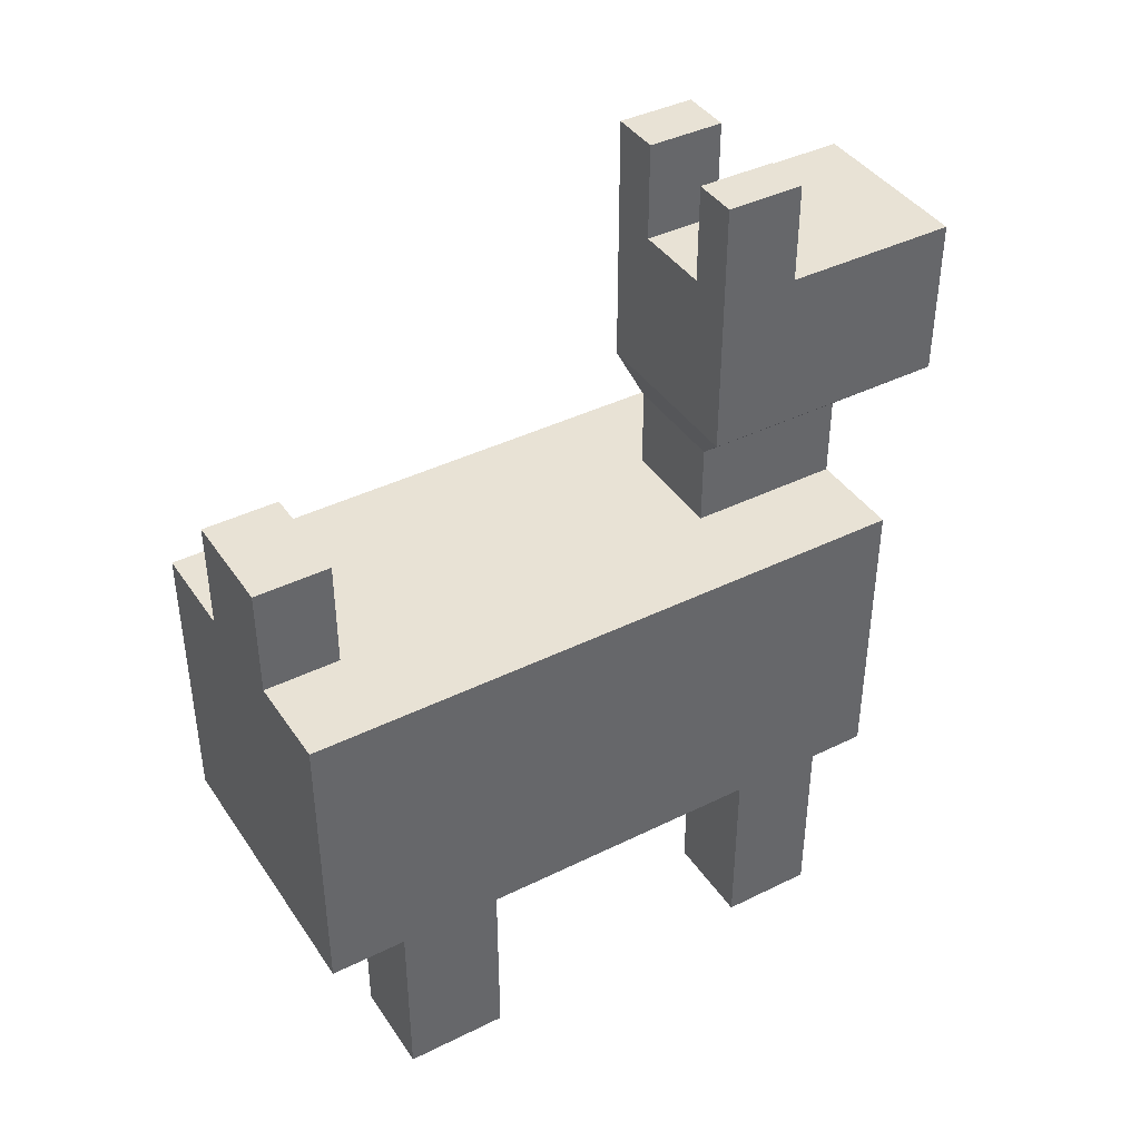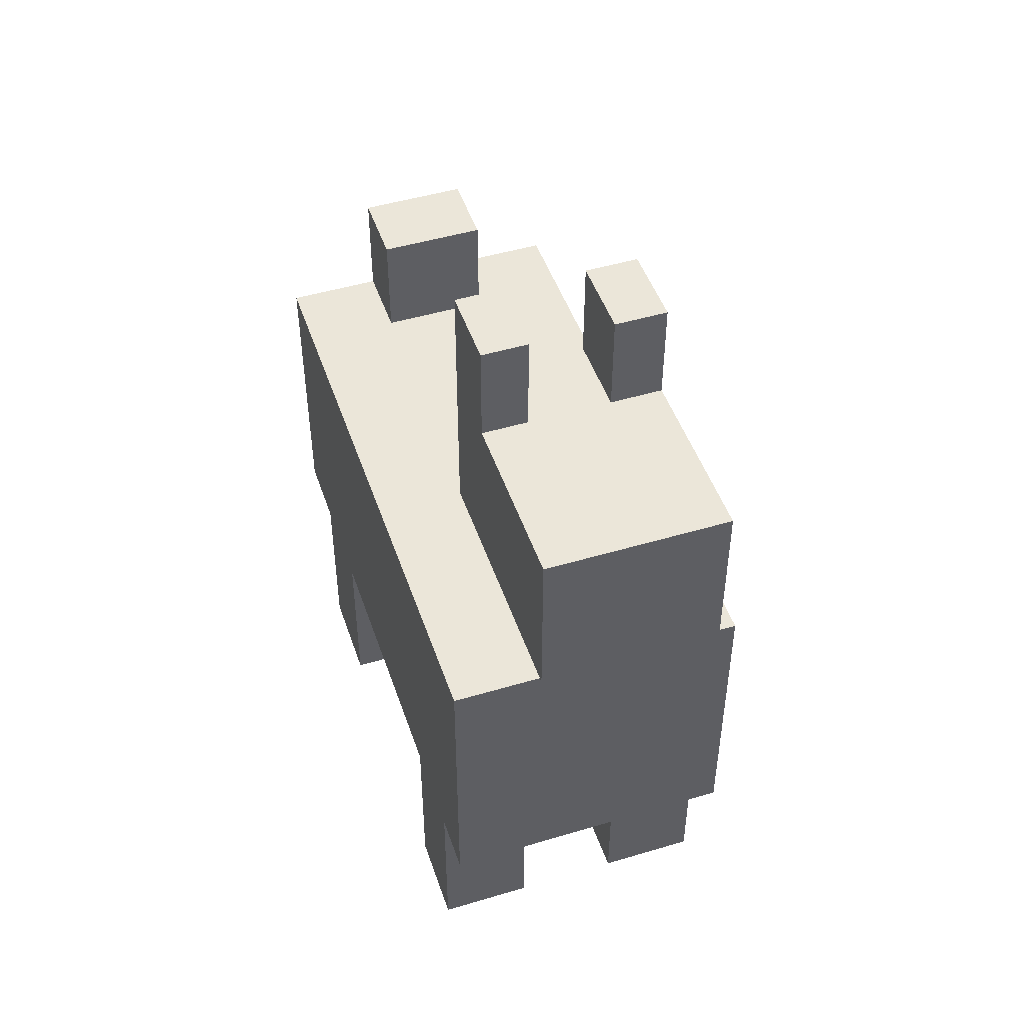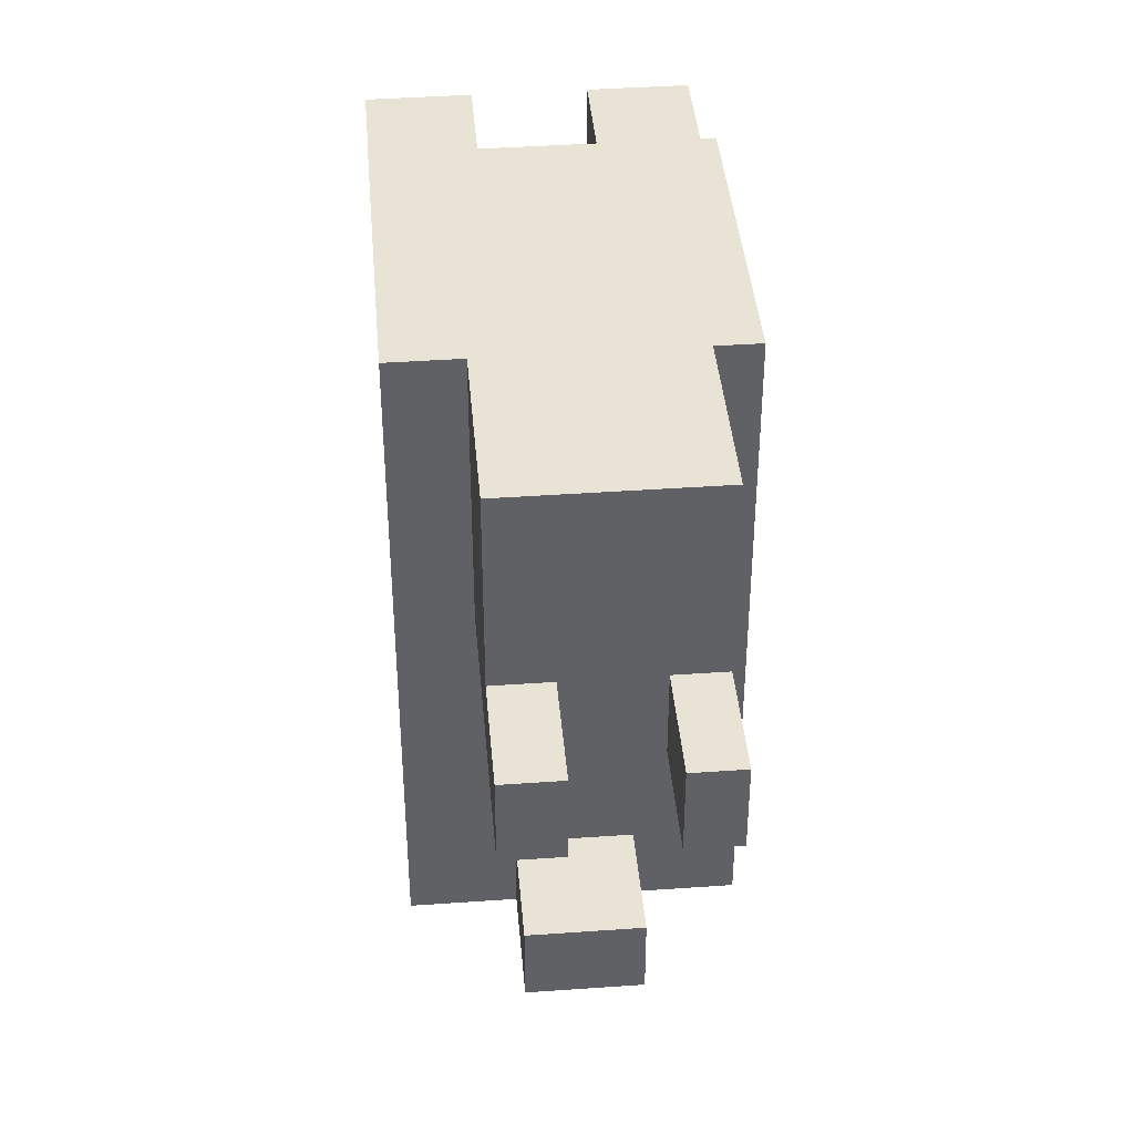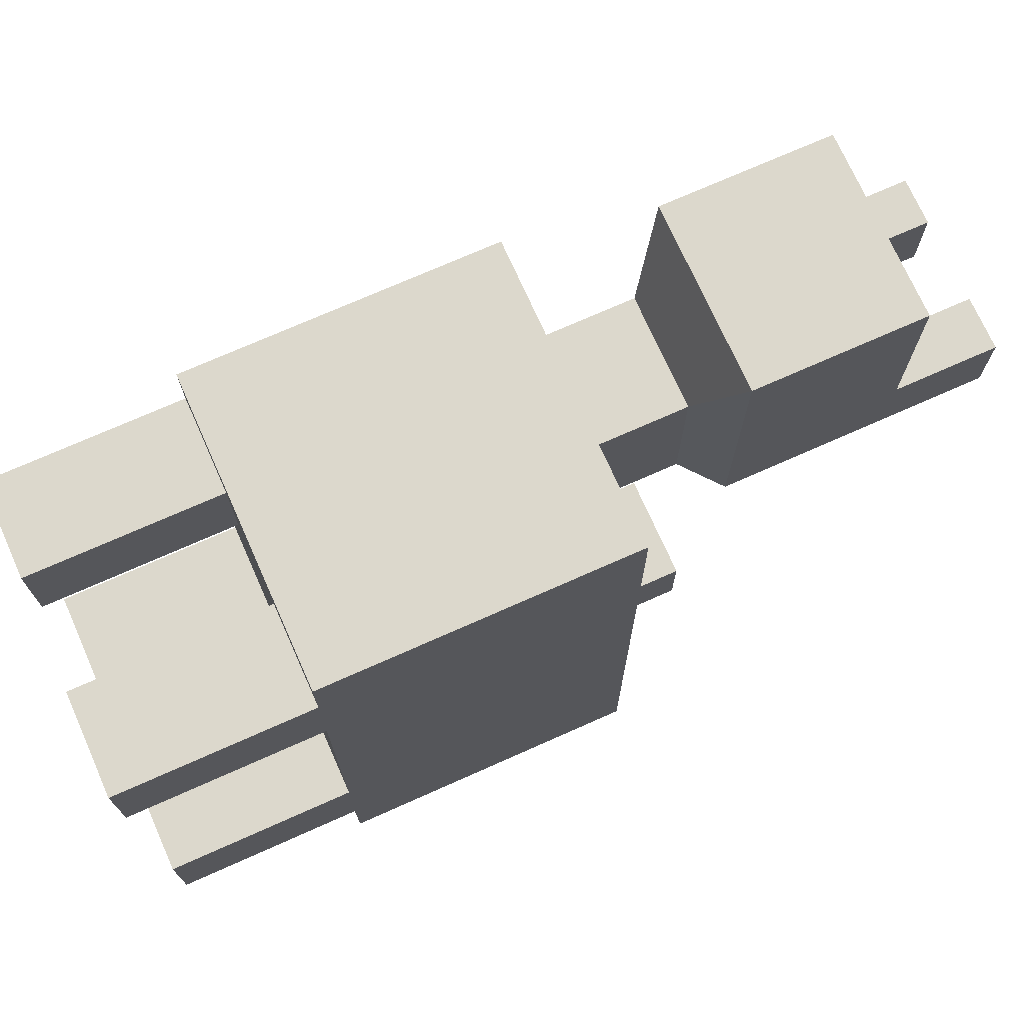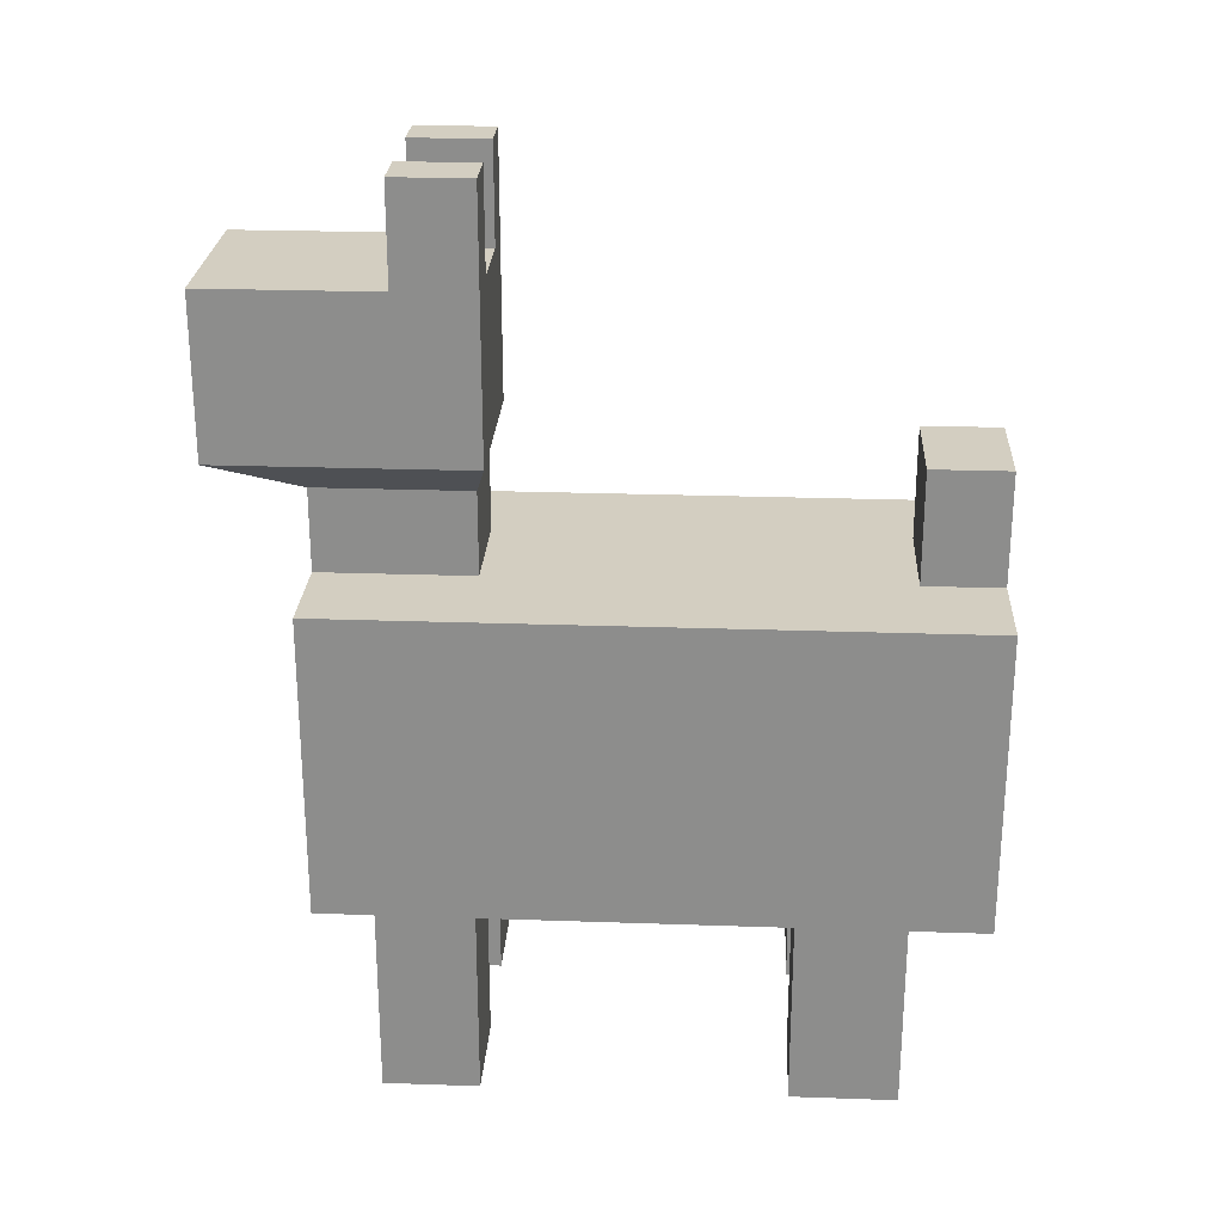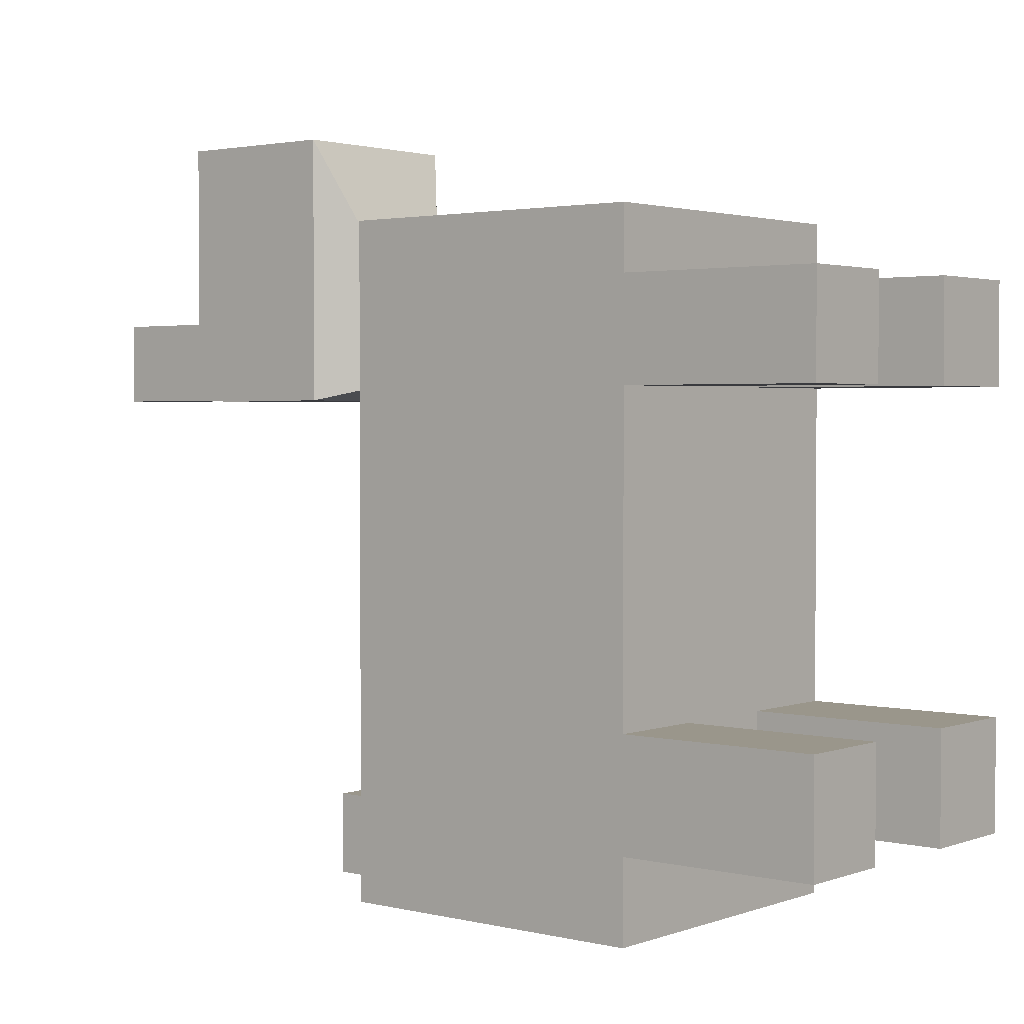
<metadata>
{"format":"obj","ext":"obj","renderer":"f3d","projection":"perspective","resolution":1024,"background":"white","views":[{"elev":40.9,"azim":-121.0,"up":"+Y"},{"elev":48.0,"azim":-18.5,"up":"+Y"},{"elev":41.1,"azim":175.1,"up":"+Z"},{"elev":72.7,"azim":66.0,"up":"+Z"},{"elev":25.1,"azim":93.2,"up":"+Y"},{"elev":2.3,"azim":-50.6,"up":"+Z"}]}
</metadata>
<code>
o Cube
v 1 1 -0.4544
v 1 -1 -0.4544
v 1 1 1
v 1 -1 1
v -1 1 -0.4544
v -1 -1 -0.4544
v -1 1 1
v -1 -1 1
v 1 -1 -1.442
v -1 -1 -1.442
v 1 1 -1.442
v -1 1 -1.442
v 1 -1 -3.162
v -1 -1 -3.162
v 1 1 -3.162
v -1 1 -3.162
v -1 -1 0.6094
v 1 1 0.6094
v -1 1 0.6094
v 1 -1 0.6094
v -1 1 -0.01276
v 1 -1 -0.01276
v -1 -1 -0.01276
v 1 1 -0.01276
v -1 -1 -1.957
v 1 -1 -1.957
v 1 1 -1.957
v -1 1 -1.957
v -1 -1 -2.647
v 1 1 -2.647
v 1 -1 -2.647
v -1 1 -2.647
v 0.3465 -1 -0.4544
v 0.3465 1 1
v 0.3465 -1 1
v 0.3465 1 -0.4544
v 0.3465 -1 -1.442
v 0.3465 1 -1.442
v 0.3465 -1 -3.162
v 0.3465 1 -3.162
v 0.3465 -1 0.6094
v 0.3465 1 0.6094
v 0.3465 1 -0.01276
v 0.3465 -1 -0.01276
v 0.3465 1 -1.957
v 0.3465 -1 -1.957
v 0.3465 1 -2.647
v 0.3465 -1 -2.647
v -0.3714 -1 -0.4544
v -0.3714 1 1
v -0.3714 -1 -1.442
v -0.3714 -1 -3.162
v -0.3714 -1 0.6094
v -0.3714 -1 -0.01276
v -0.3714 1 -1.957
v -0.3714 1 -2.647
v -0.3714 -1 1
v -0.3714 1 -0.4544
v -0.3714 1 -1.442
v -0.3714 1 -3.162
v -0.3714 1 0.6094
v -0.3714 1 -0.01276
v -0.3714 -1 -1.957
v -0.3714 -1 -2.647
v -0.3714 1.55 0.6094
v 0.3465 1.55 0.6094
v -0.3714 1.55 -0.01276
v 0.3465 1.55 -0.01276
v 0.3465 1.55 1
v -0.3714 1.55 1
v -0.6029 1.772 0.9409
v 0.578 1.772 0.9409
v -0.6029 1.772 -0.08259
v 0.578 1.772 -0.08259
v 0.578 1.772 1.583
v -0.6029 1.772 1.583
v -0.6029 2.839 0.9409
v 0.578 2.839 0.9409
v -0.6029 2.839 -0.08259
v 0.578 2.839 -0.08259
v 0.578 2.839 1.583
v -0.6029 2.839 1.583
v -1 -2.249 -0.01276
v -1 -2.249 0.6094
v -0.3714 -2.249 0.6094
v 1 -2.249 0.6094
v 1 -2.249 -0.01276
v -0.3714 -2.249 -0.01276
v 1 -2.249 -2.647
v 1 -2.249 -1.957
v 0.3465 -2.249 -1.957
v -1 -2.249 -1.957
v -1 -2.249 -2.647
v 0.3465 -2.249 -2.647
v 0.3465 -2.249 0.6094
v 0.3465 -2.249 -0.01276
v -0.3714 -2.249 -1.957
v -0.3714 -2.249 -2.647
v -0.3714 1.746 -3.162
v 0.3465 1.746 -3.162
v 0.3465 1.746 -2.647
v -0.3714 1.746 -2.647
v -1 -1 0.2983
v 1 1 0.2983
v -1 1 0.2983
v 1 -1 0.2983
v 0.3465 1 0.2983
v 0.3465 -1 0.2983
v -0.3714 -1 0.2983
v -0.3714 1 0.2983
v 0.3465 1.55 0.2983
v -0.3714 1.55 0.2983
v 0.578 1.772 0.4292
v -0.6029 1.772 0.4292
v 0.578 2.839 0.4292
v -0.6029 2.839 0.4292
v -1 -2.249 0.2983
v 1 -2.249 0.2983
v 0.3465 -2.249 0.2983
v -0.3714 -2.249 0.2983
v 0.1412 -1 1
v 0.1412 1 -0.4544
v 0.1412 1 -1.442
v 0.1412 1 -3.162
v 0.1412 1 -0.01276
v 0.1412 -1 -1.957
v 0.1412 -1 -2.647
v 0.1412 -1 -0.4544
v 0.1412 1 1
v 0.1412 -1 -1.442
v 0.1412 -1 -3.162
v 0.1412 -1 0.6094
v 0.1412 -1 -0.01276
v 0.1412 1 -1.957
v 0.1412 1 -2.647
v 0.1412 1.55 -0.01276
v 0.1412 1.55 1
v 0.2403 1.772 -0.08259
v 0.2403 1.772 1.583
v 0.2403 2.839 0.9409
v 0.2403 2.839 -0.08259
v 0.2403 2.839 1.583
v 0.1412 1.746 -3.162
v 0.1412 1.746 -2.647
v 0.2403 2.839 0.4292
v 0.1412 -1 0.2983
v -0.1887 -1 -0.4544
v -0.1887 1 1
v -0.1887 -1 -1.442
v -0.1887 -1 -3.162
v -0.1887 -1 0.6094
v -0.1887 -1 -0.01276
v -0.1887 1 -1.957
v -0.1887 1 -2.647
v -0.1887 1.55 1
v -0.3024 1.772 1.583
v -0.3024 2.839 1.583
v -0.1887 1.746 -2.647
v -0.1887 -1 0.2983
v -0.1887 -1 1
v -0.1887 1 -0.4544
v -0.1887 1 -1.442
v -0.1887 1 -3.162
v -0.1887 1 -0.01276
v -0.1887 -1 -1.957
v -0.1887 -1 -2.647
v -0.1887 1.55 -0.01276
v -0.3024 1.772 -0.08259
v -0.3024 2.839 0.9409
v -0.3024 2.839 -0.08259
v -0.1887 1.746 -3.162
v -0.3024 2.839 0.4292
v 0.2403 3.495 -0.08259
v 0.578 3.495 -0.08259
v 0.578 3.495 0.4292
v -0.6029 3.495 -0.08259
v -0.6029 3.495 0.4292
v 0.2403 3.495 0.4292
v -0.3024 3.495 -0.08259
v -0.3024 3.495 0.4292
f 61 19 7 50
f 57 50 7 8
f 23 21 5 6
f 41 20 4 35
f 20 18 3 4
f 49 6 10 51
f 64 29 14 52
f 36 1 11 38
f 1 2 9 11
f 6 5 12 10
f 39 40 15 13
f 47 30 15 40
f 30 31 13 15
f 29 32 16 14
f 106 104 18 20
f 48 31 89 94
f 8 7 19 17
f 110 105 19 61
f 58 5 21 62
f 33 2 22 44
f 2 1 24 22
f 103 105 21 23
f 10 12 28 25
f 11 9 26 27
f 38 11 27 45
f 51 10 25 63
f 25 28 32 29
f 27 26 31 30
f 45 27 30 47
f 26 46 91 90
f 103 23 83 117
f 134 45 47 135
f 9 37 46 26
f 123 38 45 134
f 128 33 44 133
f 1 36 43 24
f 104 107 42 18
f 146 108 41 132
f 163 60 99 171
f 131 124 40 39
f 122 36 38 123
f 31 48 39 13
f 2 33 37 9
f 132 41 35 121
f 4 3 34 35
f 18 42 34 3
f 17 53 57 8
f 5 58 59 12
f 14 16 60 52
f 32 56 60 16
f 64 63 97 98
f 6 49 54 23
f 12 59 55 28
f 28 55 56 32
f 165 63 64 166
f 149 51 63 165
f 161 58 62 164
f 61 50 70 65
f 166 64 52 150
f 147 49 51 149
f 160 148 50 57
f 164 62 67 167
f 69 66 72 75
f 112 65 71 114
f 110 61 65 112
f 107 43 68 111
f 129 34 69 137
f 34 42 66 69
f 139 75 81 142
f 71 76 82 77
f 167 67 73 168
f 65 70 76 71
f 137 69 75 139
f 111 68 74 113
f 172 116 77 169
f 169 77 82 157
f 113 74 80 115
f 114 71 77 116
f 75 72 78 81
f 168 73 79 170
f 119 118 86 95
f 97 92 93 98
f 90 91 94 89
f 117 120 85 84
f 106 20 86 118
f 25 29 93 92
f 31 26 90 89
f 109 53 85 120
f 20 41 95 86
f 108 44 96 119
f 46 48 94 91
f 63 25 92 97
f 29 64 98 93
f 53 17 84 85
f 23 54 88 83
f 44 22 87 96
f 144 101 100 143
f 60 56 102 99
f 135 47 101 144
f 47 40 100 101
f 41 108 119 95
f 54 109 120 88
f 22 106 118 87
f 83 88 120 117
f 96 87 118 119
f 73 114 116 79
f 72 113 115 78
f 172 170 179 180
f 66 111 113 72
f 42 107 111 66
f 62 110 112 67
f 67 112 114 73
f 133 44 108 146
f 24 43 107 104
f 17 103 117 84
f 17 19 105 103
f 62 21 105 110
f 22 24 104 106
f 152 133 146 159
f 141 145 178 173
f 154 135 144 158
f 158 144 143 171
f 74 138 141 80
f 78 140 142 81
f 115 145 140 78
f 155 137 139 156
f 68 136 138 74
f 156 139 142 157
f 148 129 137 155
f 43 125 136 68
f 35 34 129 121
f 33 128 130 37
f 48 127 131 39
f 36 122 125 43
f 37 130 126 46
f 46 126 127 48
f 151 132 121 160
f 161 122 123 162
f 150 163 124 131
f 40 124 143 100
f 159 146 132 151
f 147 128 133 152
f 162 123 134 153
f 153 134 135 154
f 55 153 154 56
f 59 162 153 55
f 49 147 152 54
f 109 159 151 53
f 52 60 163 150
f 58 161 162 59
f 53 151 160 57
f 50 148 155 70
f 76 156 157 82
f 70 155 156 76
f 102 158 171 99
f 56 154 158 102
f 54 152 159 109
f 141 170 172 145
f 138 168 170 141
f 140 169 157 142
f 145 172 169 140
f 136 167 168 138
f 125 164 167 136
f 121 129 148 160
f 128 147 149 130
f 127 166 150 131
f 122 161 164 125
f 130 149 165 126
f 126 165 166 127
f 124 163 171 143
f 179 176 177 180
f 174 173 178 175
f 80 141 173 174
f 79 116 177 176
f 116 172 180 177
f 145 115 175 178
f 170 79 176 179
f 115 80 174 175

</code>
